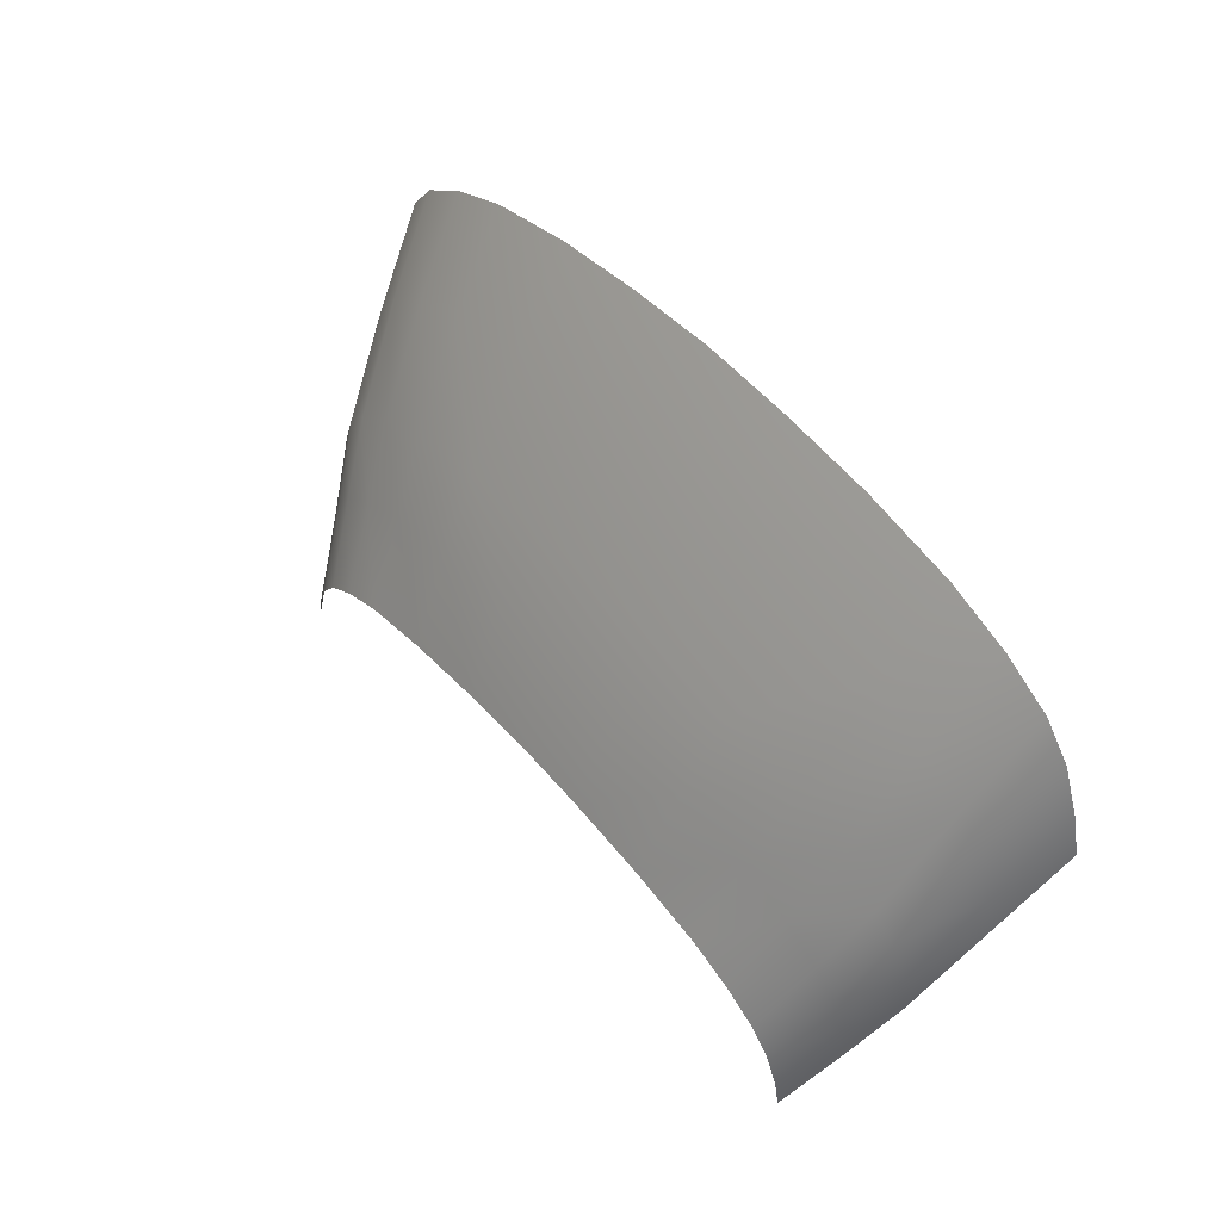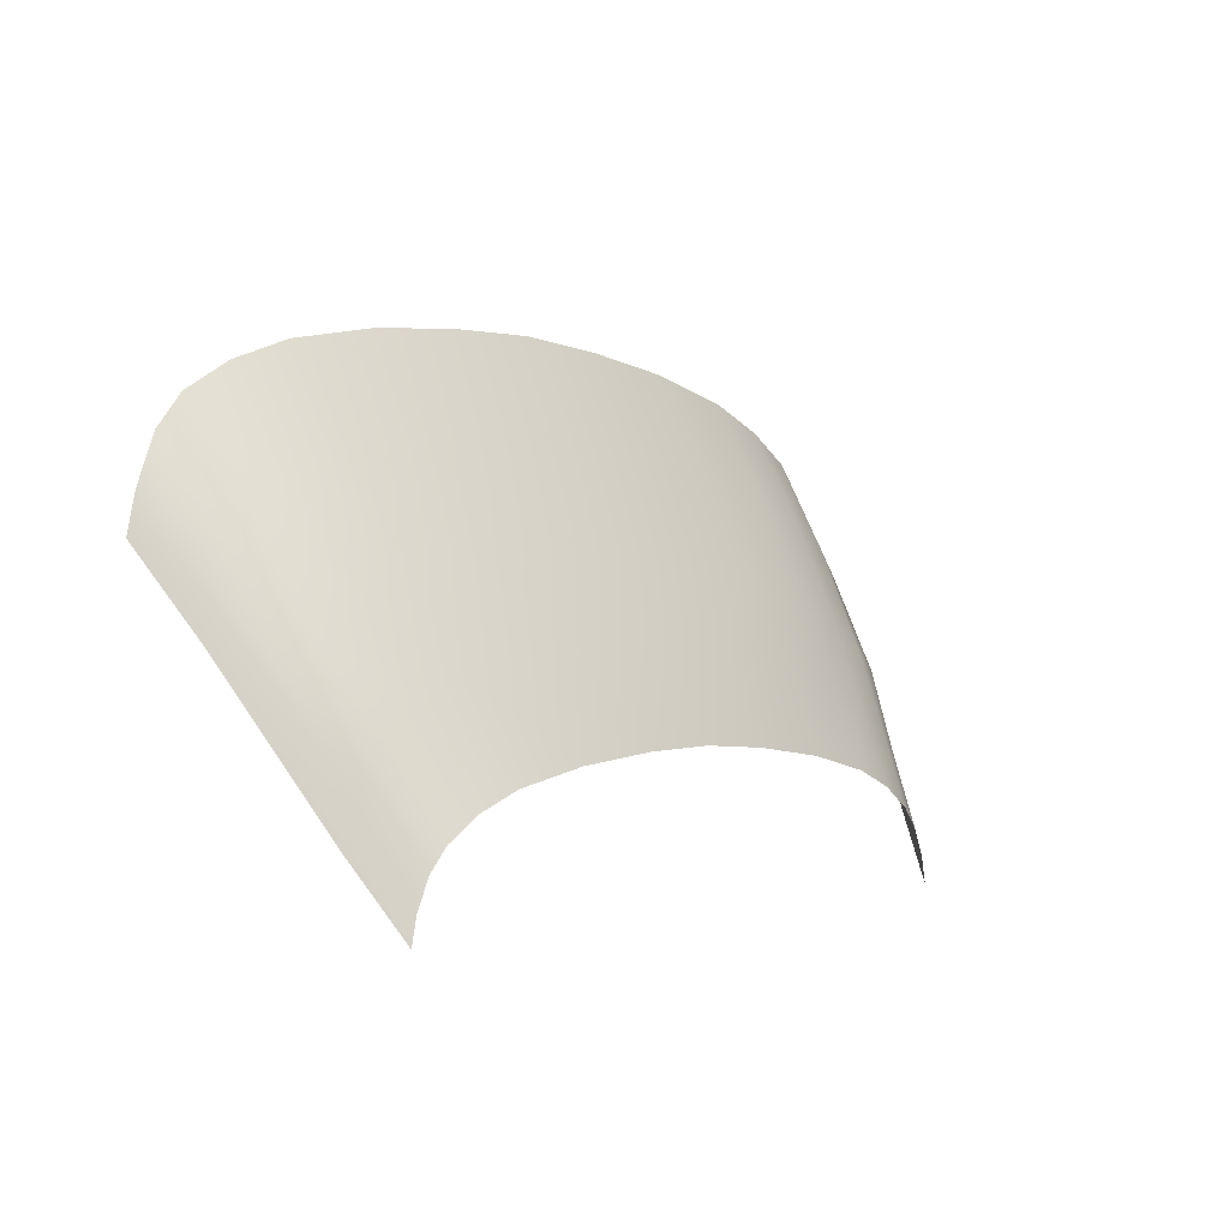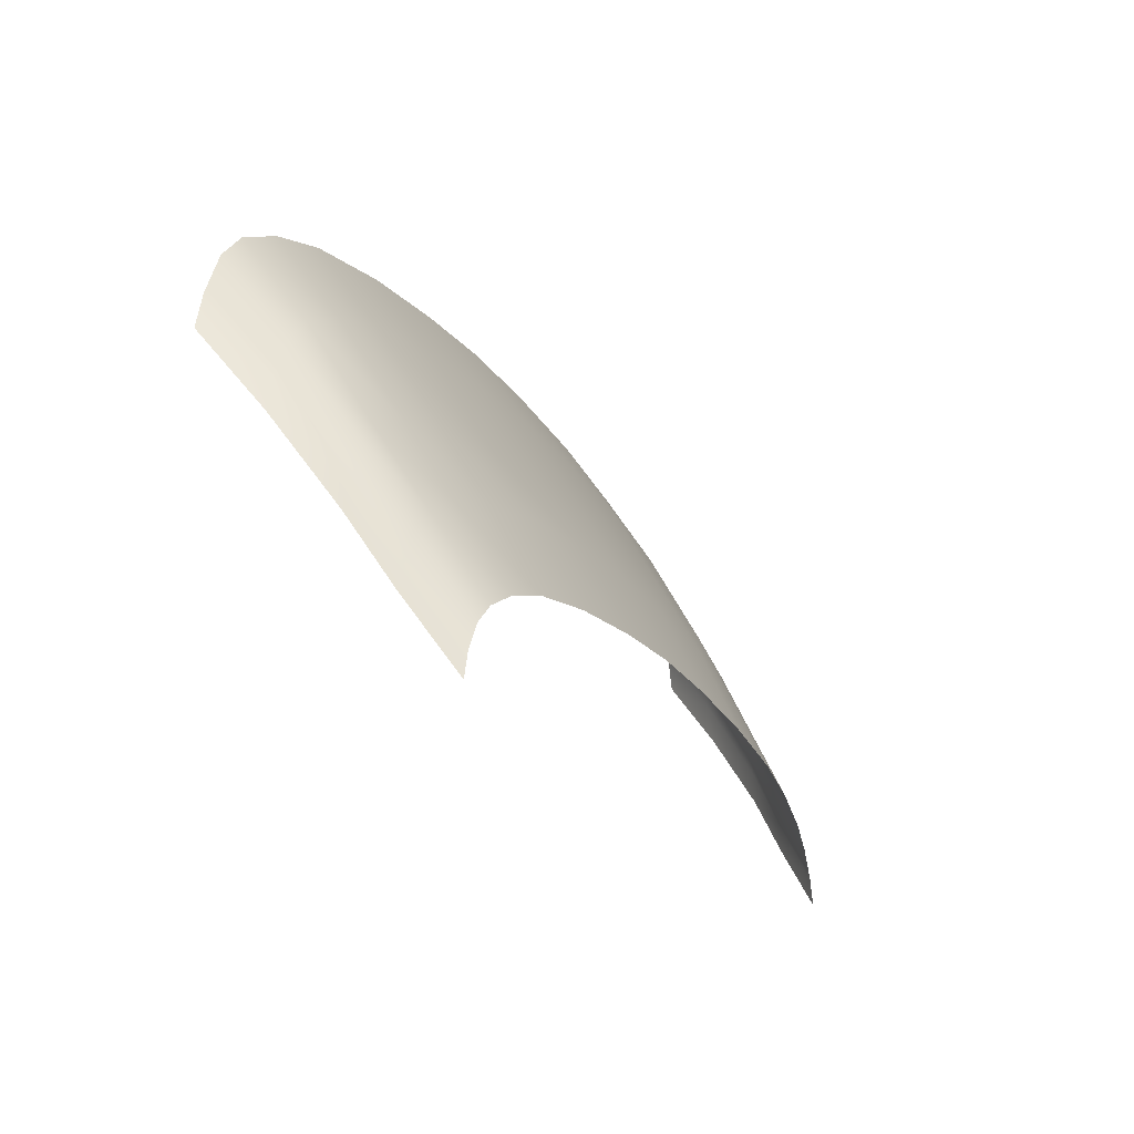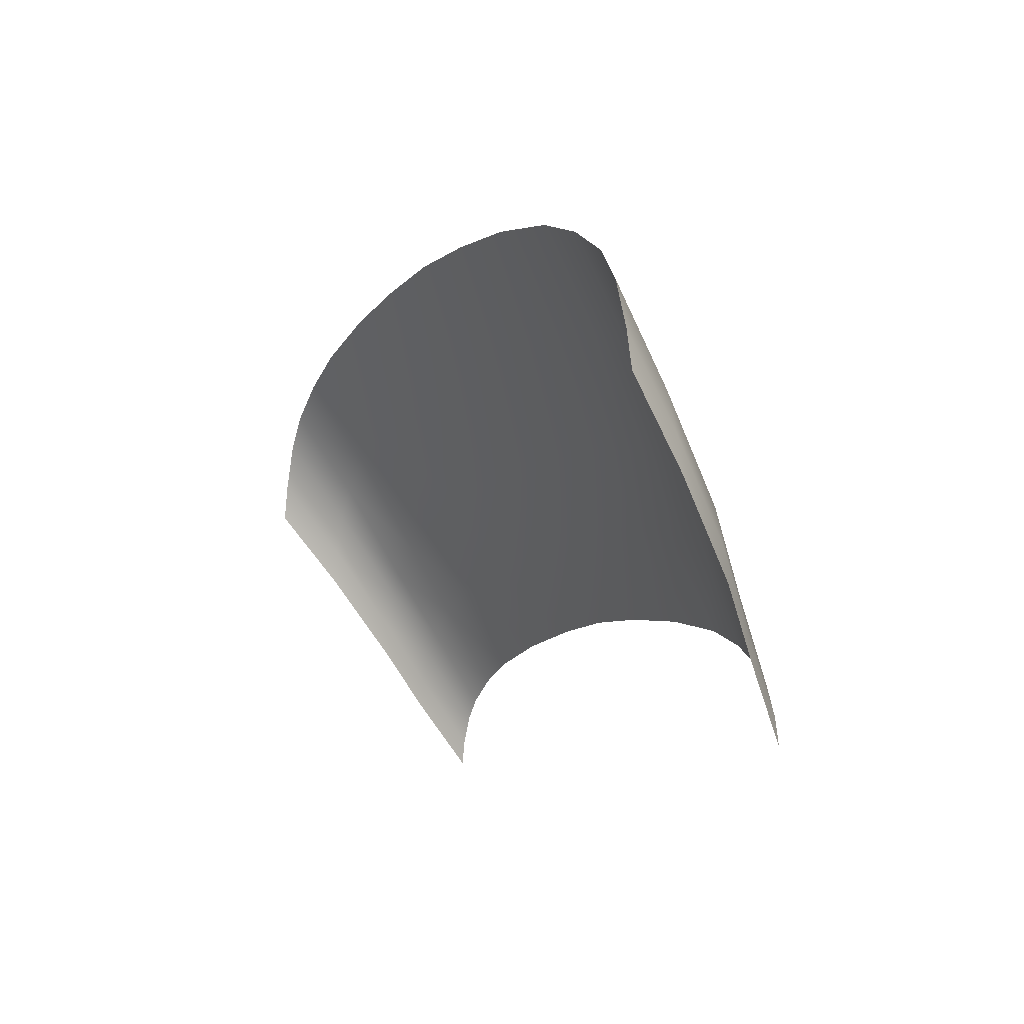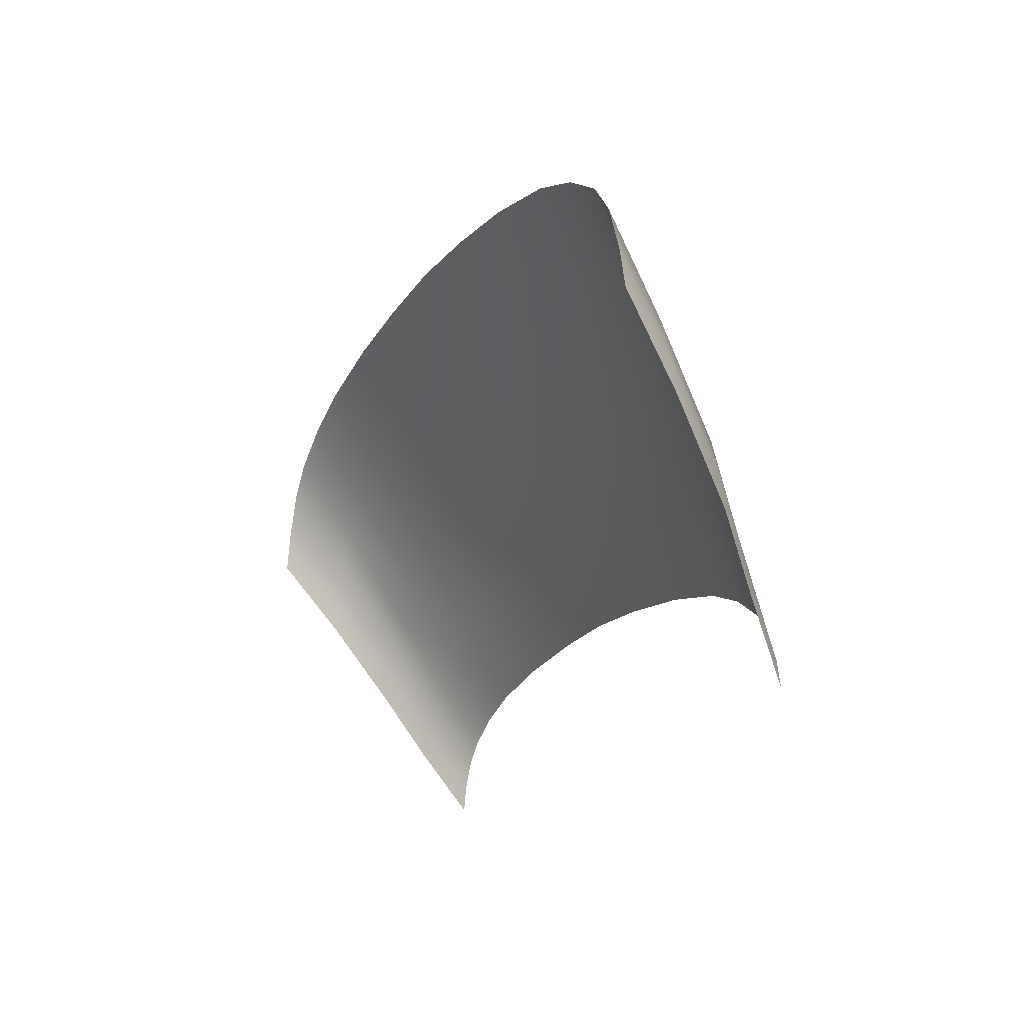
<metadata>
{"format":"obj","ext":"obj","renderer":"f3d","projection":"perspective","resolution":1024,"background":"white","views":[{"elev":47.7,"azim":-127.9,"up":"+Z"},{"elev":-1.6,"azim":128.5,"up":"+Z"},{"elev":-23.9,"azim":117.1,"up":"+Z"},{"elev":-8.5,"azim":65.6,"up":"+Z"},{"elev":-17.8,"azim":66.1,"up":"+Z"}]}
</metadata>
<code>
o sbrc_windshield_Mesh.013
v 0.6841 0.9909 0.3475
v 0.6102 0.9935 0.4933
v 0.4861 0.7973 0.903
v 0.4442 0.9939 0.5759
v 0.6737 0.7972 0.8148
v 0.7268 0.8945 0.4929
v 0.6438 0.8946 0.6688
v 0.4653 0.8946 0.7527
v 0.1608 0.7973 0.9535
v 0.1452 0.9943 0.6215
v 0.1531 0.8948 0.801
v 0.2993 0.9941 0.605
v 0.3244 0.7972 0.936
v 0.311 0.8947 0.784
v 0.6419 1.054 0.2368
v 0.5749 1.057 0.377
v 0.4216 1.058 0.4507
v 0.1386 1.065 0.4951
v 0.2868 1.064 0.4791
v 0.5382 0.9937 0.5381
v 0.5919 0.7972 0.8635
v 0.566 0.8946 0.7155
v 0.5094 1.057 0.4164
v 0.673 0.9917 0.3998
v 0.749 0.7973 0.685
v 0.7136 0.8946 0.5504
v 0.6315 1.054 0.2842
v 0.6479 0.9928 0.4615
v 0.7181 0.7971 0.7618
v 0.6854 0.8945 0.6195
v 0.6085 1.055 0.3375
v 0.7641 0.7975 0.6223
v 2.7e-05 0.8948 0.8079
v 0.5953 1.125 0.1213
v 0.5335 1.127 0.2441
v 0.4019 1.13 0.3077
v 0.1304 1.132 0.3487
v 0.2751 1.131 0.3331
v 0.4771 1.129 0.2793
v 0.5858 1.125 0.1643
v 0.5642 1.126 0.21
v -0.684 0.9909 0.3475
v -0.6419 1.054 0.2368
v -0.6315 1.054 0.2842
v -0.6729 0.9917 0.3998
v -0.764 0.7975 0.6223
v -0.7267 0.8945 0.4929
v -0.7135 0.8946 0.5504
v -0.749 0.7973 0.685
v -0.6102 0.9935 0.4933
v -0.5748 1.057 0.377
v -0.5093 1.057 0.4164
v -0.5382 0.9937 0.5381
v -0.6736 0.7972 0.8148
v -0.6438 0.8946 0.6688
v -0.566 0.8946 0.7155
v -0.5918 0.7972 0.8635
v -0.4019 1.13 0.3077
v -0.275 1.131 0.3331
v -0.2868 1.064 0.4791
v -0.4216 1.058 0.4507
v -0.4441 0.9939 0.5759
v -0.2993 0.9941 0.605
v -0.311 0.8947 0.784
v -0.4653 0.8946 0.7527
v -0.153 0.8948 0.801
v -0.1607 0.7973 0.9535
v -0.3244 0.7972 0.936
v 2.7e-05 0.7973 0.9613
v -0.1303 1.132 0.3487
v 2.7e-05 1.132 0.3545
v 2.7e-05 1.065 0.5013
v -0.1385 1.065 0.4951
v -0.1452 0.9943 0.6215
v 2.7e-05 0.9943 0.628
v -0.486 0.7973 0.903
v -0.5952 1.125 0.1213
v -0.5858 1.125 0.1643
v -0.5335 1.127 0.2441
v -0.4771 1.129 0.2793
v -0.6084 1.055 0.3375
v -0.6478 0.9928 0.4615
v -0.6853 0.8945 0.6195
v -0.718 0.7971 0.7618
v -0.5641 1.126 0.21
f 1 15 27
f 27 24 1
f 32 6 26
f 26 25 32
f 2 16 23
f 23 20 2
f 5 7 22
f 22 21 5
f 38 19 17
f 17 36 38
f 12 14 8
f 8 4 12
f 6 1 24
f 24 26 6
f 7 2 20
f 20 22 7
f 11 9 13
f 13 14 11
f 33 69 9
f 9 11 33
f 71 72 18
f 18 37 71
f 75 33 11
f 11 10 75
f 37 18 19
f 19 38 37
f 10 11 14
f 14 12 10
f 3 8 14
f 14 13 3
f 15 34 40
f 40 27 15
f 16 35 39
f 39 23 16
f 19 12 4
f 4 17 19
f 72 75 10
f 10 18 72
f 18 10 12
f 12 19 18
f 17 4 20
f 20 23 17
f 8 3 21
f 21 22 8
f 4 8 22
f 22 20 4
f 36 17 23
f 23 39 36
f 31 28 24
f 24 27 31
f 25 26 30
f 30 29 25
f 28 30 26
f 26 24 28
f 41 31 27
f 27 40 41
f 16 2 28
f 28 31 16
f 7 5 29
f 29 30 7
f 2 7 30
f 30 28 2
f 35 16 31
f 31 41 35
f 42 45 44
f 44 43 42
f 46 49 48
f 48 47 46
f 50 53 52
f 52 51 50
f 54 57 56
f 56 55 54
f 59 58 61
f 61 60 59
f 63 62 65
f 65 64 63
f 47 48 45
f 45 42 47
f 55 56 53
f 53 50 55
f 66 64 68
f 68 67 66
f 33 66 67
f 67 69 33
f 71 70 73
f 73 72 71
f 75 74 66
f 66 33 75
f 70 59 60
f 60 73 70
f 74 63 64
f 64 66 74
f 76 68 64
f 64 65 76
f 43 44 78
f 78 77 43
f 51 52 80
f 80 79 51
f 60 61 62
f 62 63 60
f 72 73 74
f 74 75 72
f 73 60 63
f 63 74 73
f 61 52 53
f 53 62 61
f 65 56 57
f 57 76 65
f 62 53 56
f 56 65 62
f 58 80 52
f 52 61 58
f 81 44 45
f 45 82 81
f 49 84 83
f 83 48 49
f 82 45 48
f 48 83 82
f 85 78 44
f 44 81 85
f 51 81 82
f 82 50 51
f 55 83 84
f 84 54 55
f 50 82 83
f 83 55 50
f 79 85 81
f 81 51 79

</code>
